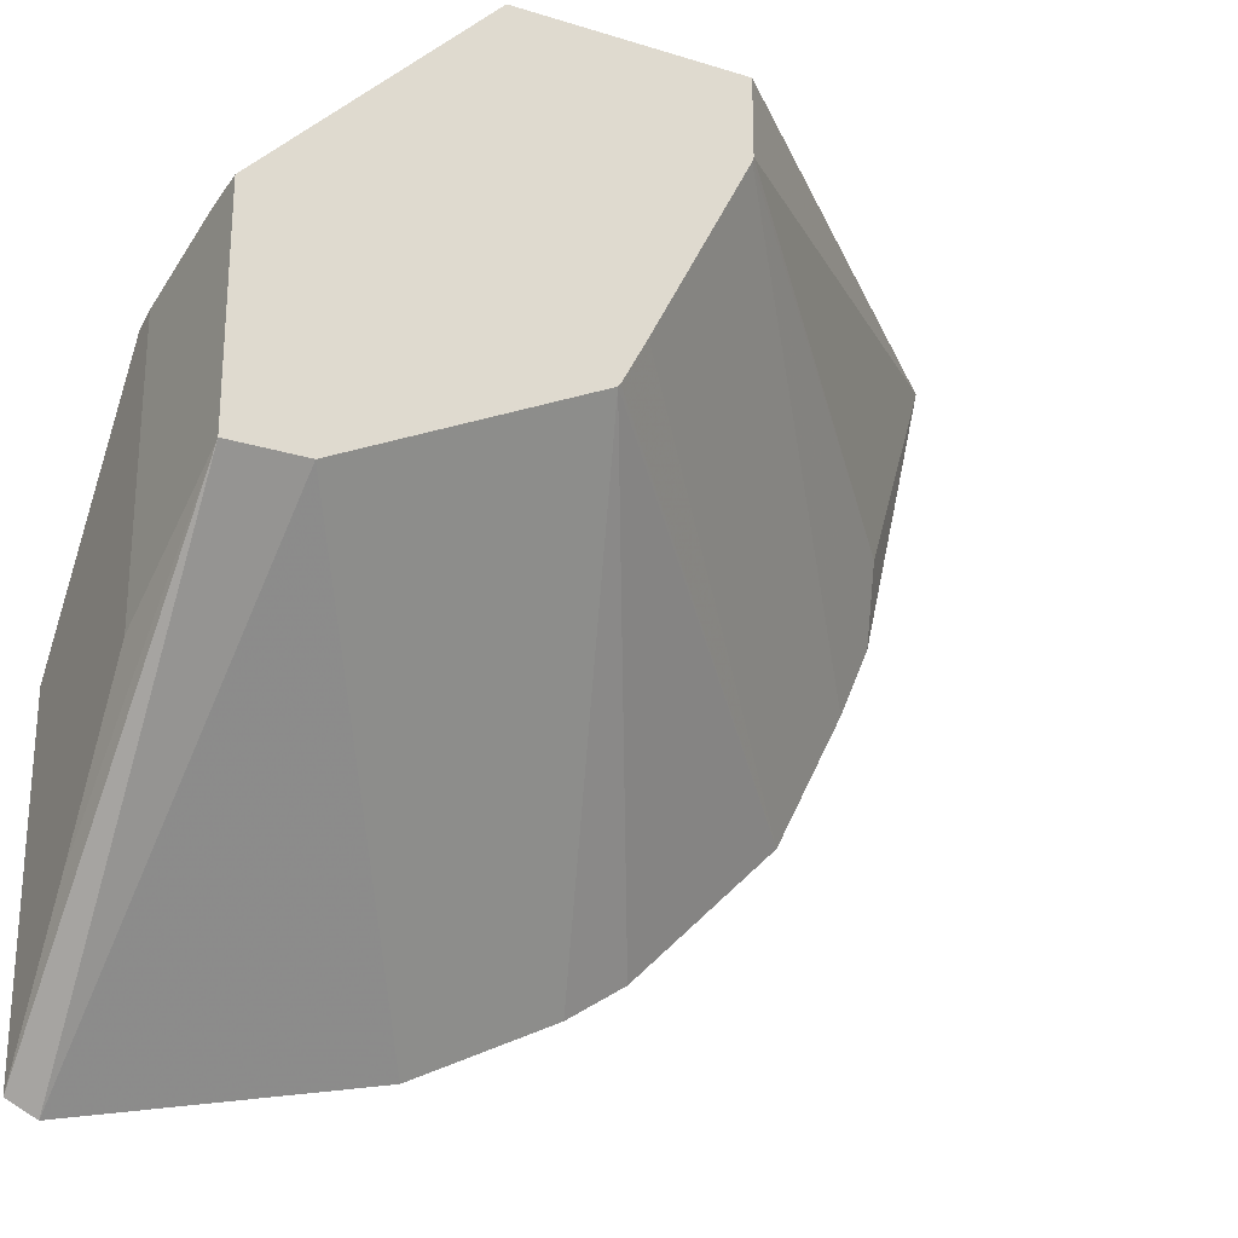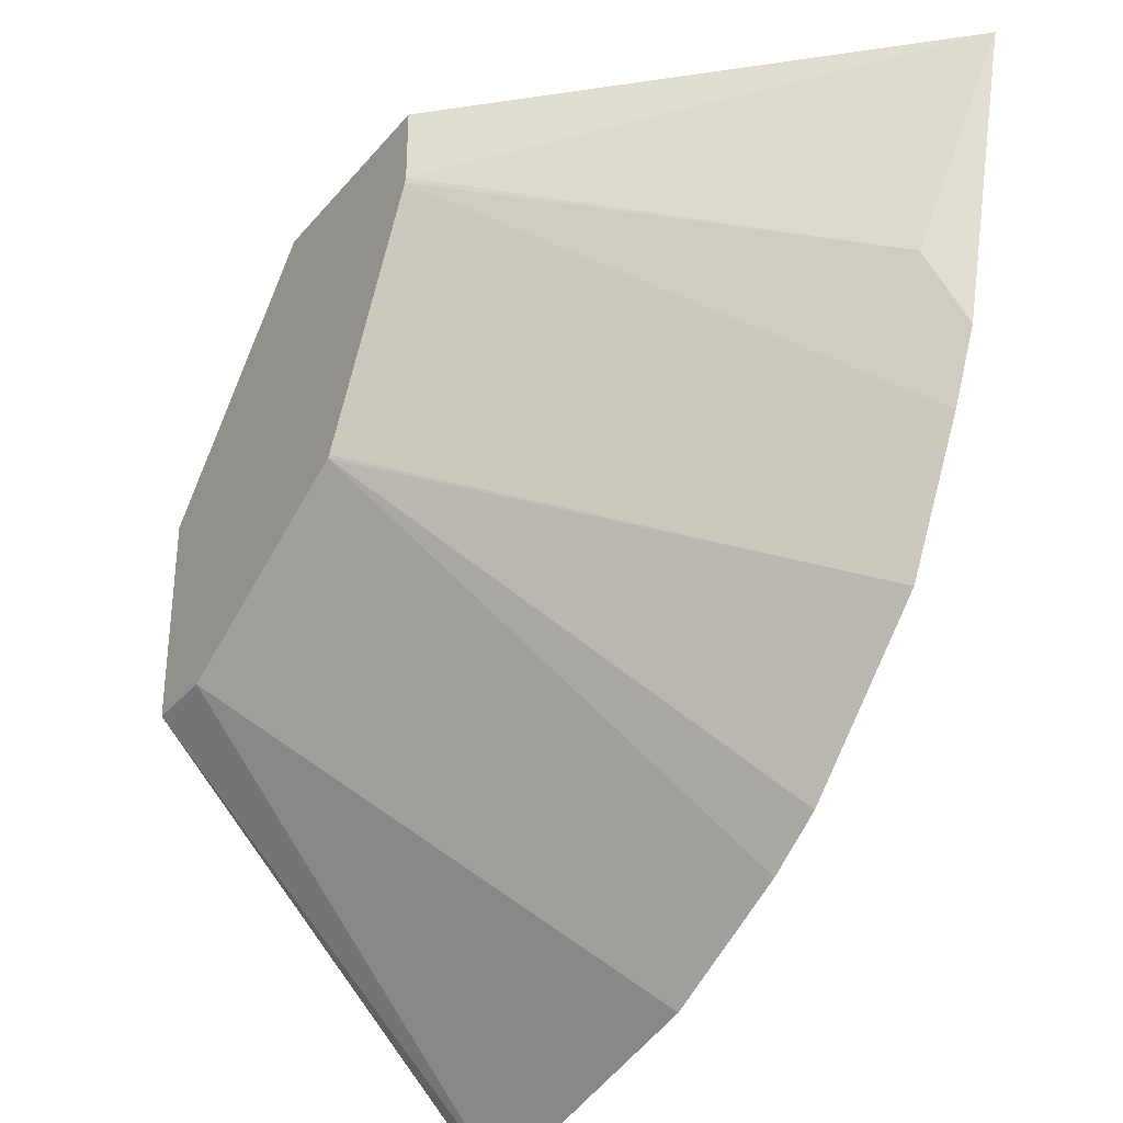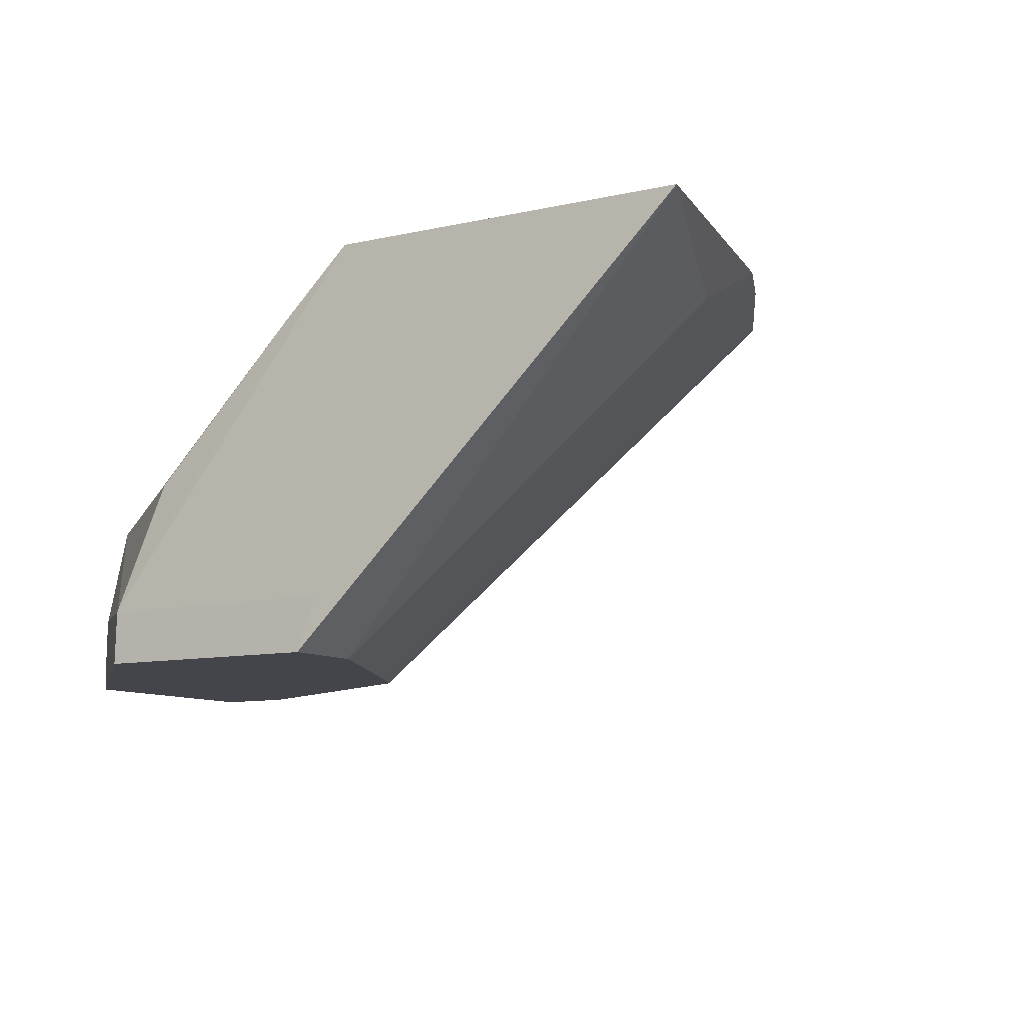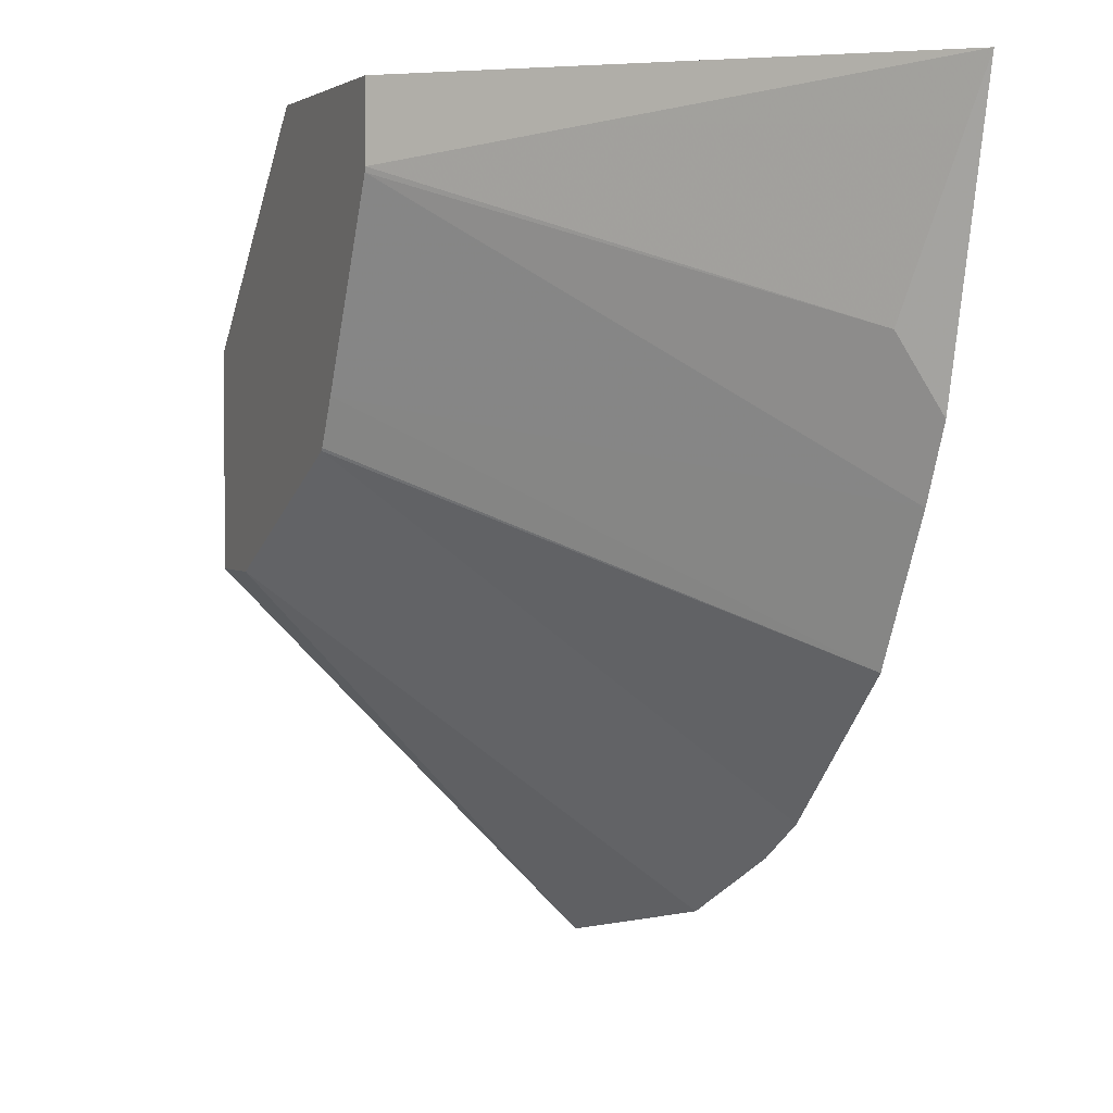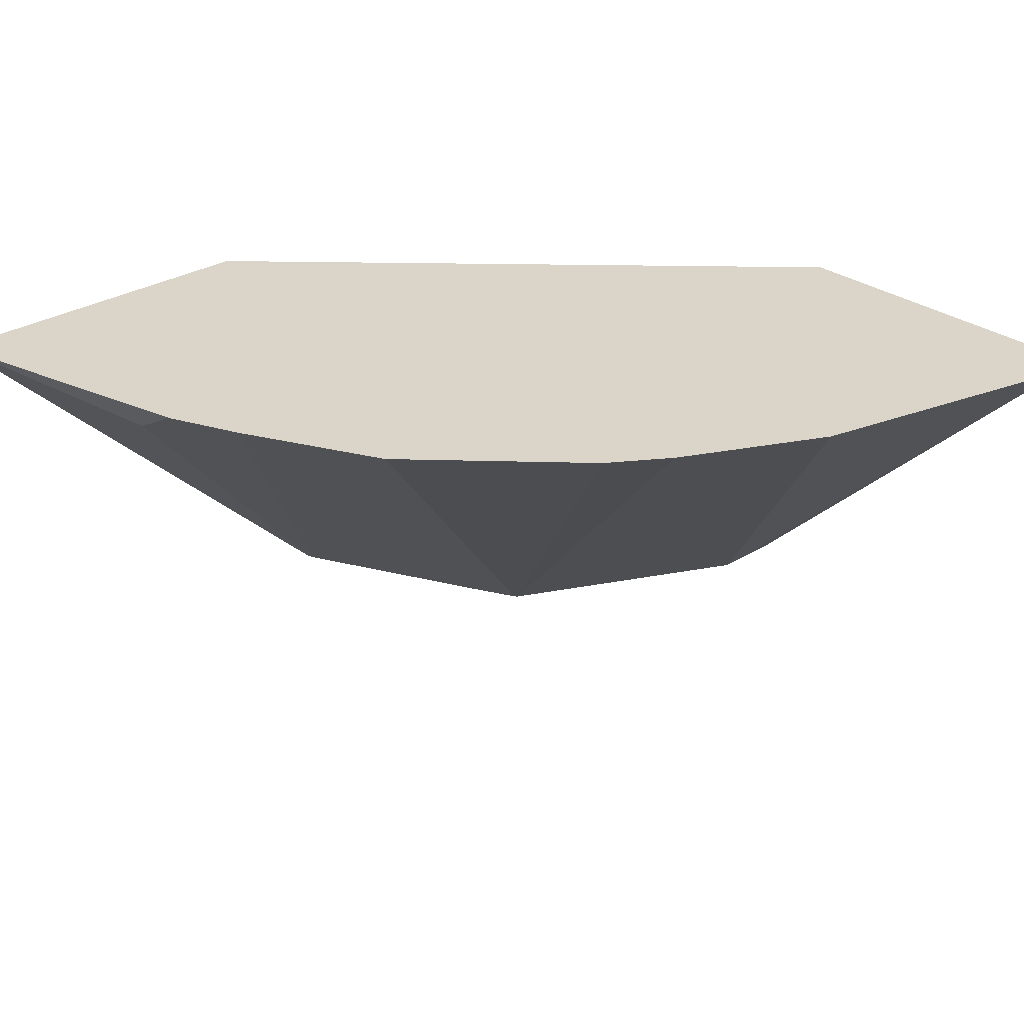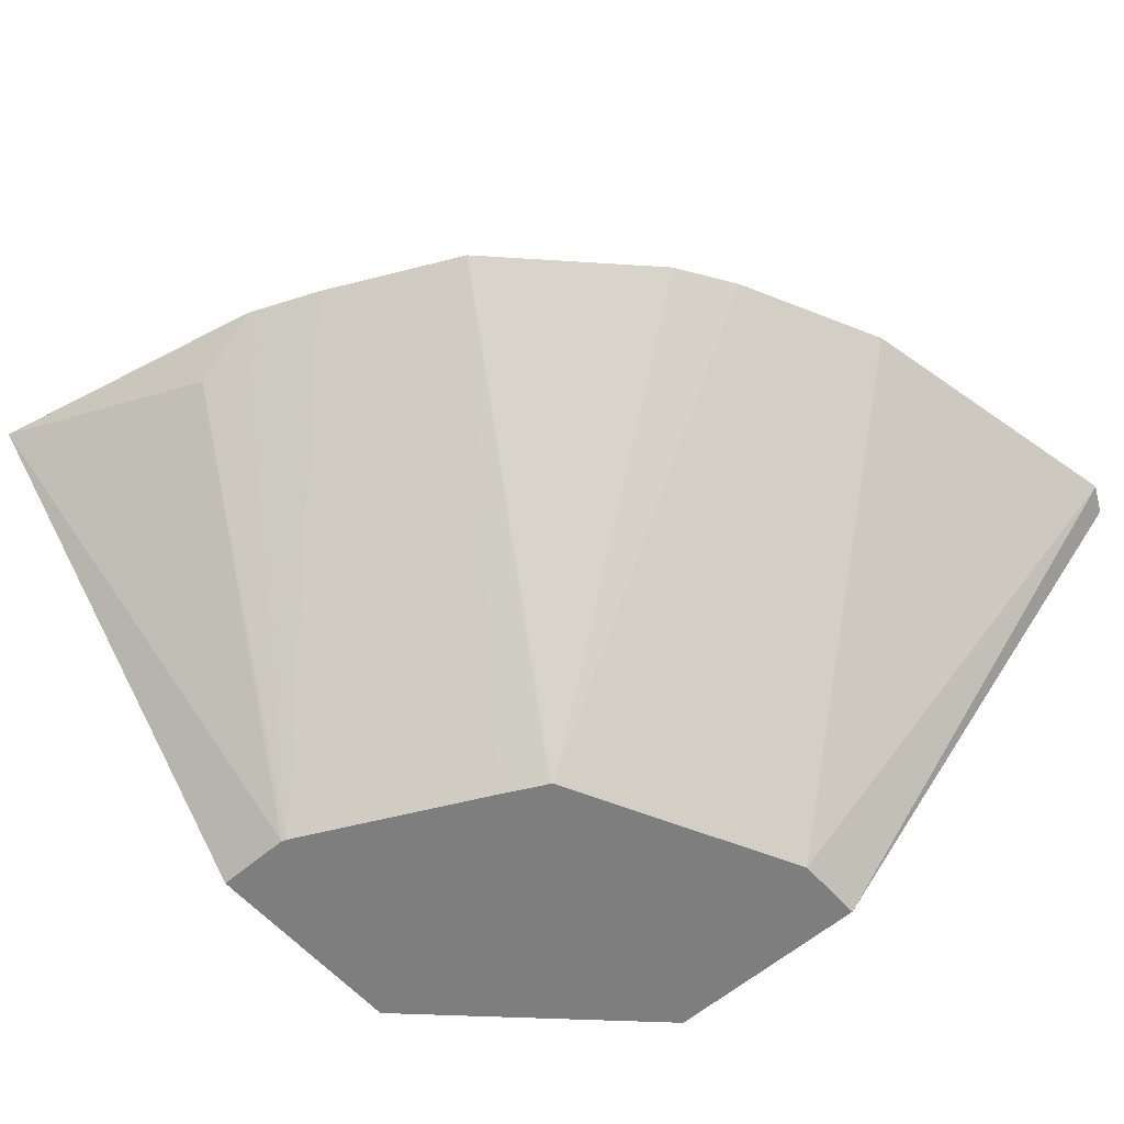
<metadata>
{"format":"obj","ext":"obj","renderer":"f3d","projection":"perspective","resolution":1024,"background":"white","views":[{"elev":-25.1,"azim":-26.5,"up":"+Z"},{"elev":-33.1,"azim":56.4,"up":"+Z"},{"elev":-9.3,"azim":31.8,"up":"+Y"},{"elev":2.4,"azim":66.7,"up":"+Z"},{"elev":29.1,"azim":137.3,"up":"+Y"},{"elev":-59.5,"azim":131.3,"up":"+Y"}]}
</metadata>
<code>
v -0.006367 -0.4442 -0.4249
v -0.006367 -0.5032 -0.3522
v -0.006367 -0.5628 -0.2752
v -0.0003802 -0.6433 -0.2273
v 0.008665 -0.4442 -0.4324
v -0.006367 -0.4442 -0.2496
v -0.006367 -0.5497 -0.1346
v 0.2496 -0.4442 2.545e-05
v 0.2138 -0.478 2.545e-05
v 0.1123 -0.6169 0.003724
v 0.1384 -0.5535 2.545e-05
v 0.1337 -0.5628 2.545e-05
v 0.0001289 -0.6038 -0.1132
v -0.0003802 -0.6169 -0.113
v -0.006367 -0.5628 -0.1313
v -0.0003802 -0.6433 -0.1131
v 0.1114 -0.6433 0.003724
v 0.163 -0.6433 -0.1647
v 0.03775 -0.6433 -0.2273
v 0.1604 -0.4442 -0.398
v 0.2359 -0.4442 -0.3603
v 0.344 -0.4442 -0.2625
v 0.2669 -0.4442 -0.3396
v 0.1641 -0.6433 -0.1632
v 0.1767 -0.6433 -0.1389
v 0.381 -0.4442 -0.1887
v 0.2264 -0.6433 -0.03947
v 0.2273 -0.6433 -0.03688
v 0.39 -0.4655 -0.1132
v 0.3972 -0.4442 -0.151
v 0.4324 -0.4442 2.545e-05
v 0.2273 -0.6433 0.003724
v 0.2375 -0.6169 0.003724
f 27 26 30
f 27 30 29
f 27 29 28
f 27 28 25
f 27 25 26
f 24 25 18
f 24 22 25
f 24 18 22
f 23 22 18
f 23 18 21
f 26 22 30
f 26 25 22
f 30 22 31
f 10 17 33
f 28 29 31
f 28 31 32
f 28 32 18
f 25 28 18
f 32 17 18
f 33 17 32
f 10 14 17
f 10 33 8
f 33 31 8
f 33 32 31
f 8 31 6
f 6 31 5
f 22 5 31
f 21 5 22
f 30 31 29
f 19 4 5
f 23 21 22
f 20 5 21
f 20 19 5
f 2 3 1
f 2 4 3
f 2 1 4
f 1 5 4
f 1 6 5
f 7 6 3
f 7 8 6
f 9 8 7
f 9 10 8
f 9 11 10
f 9 7 11
f 12 11 7
f 12 10 11
f 3 6 1
f 13 10 7
f 20 21 18
f 12 7 10
f 20 18 19
f 19 18 4
f 3 4 16
f 16 4 17
f 4 18 17
f 15 16 14
f 15 3 16
f 15 7 3
f 13 7 15
f 13 15 14
f 13 14 10
f 16 17 14

</code>
